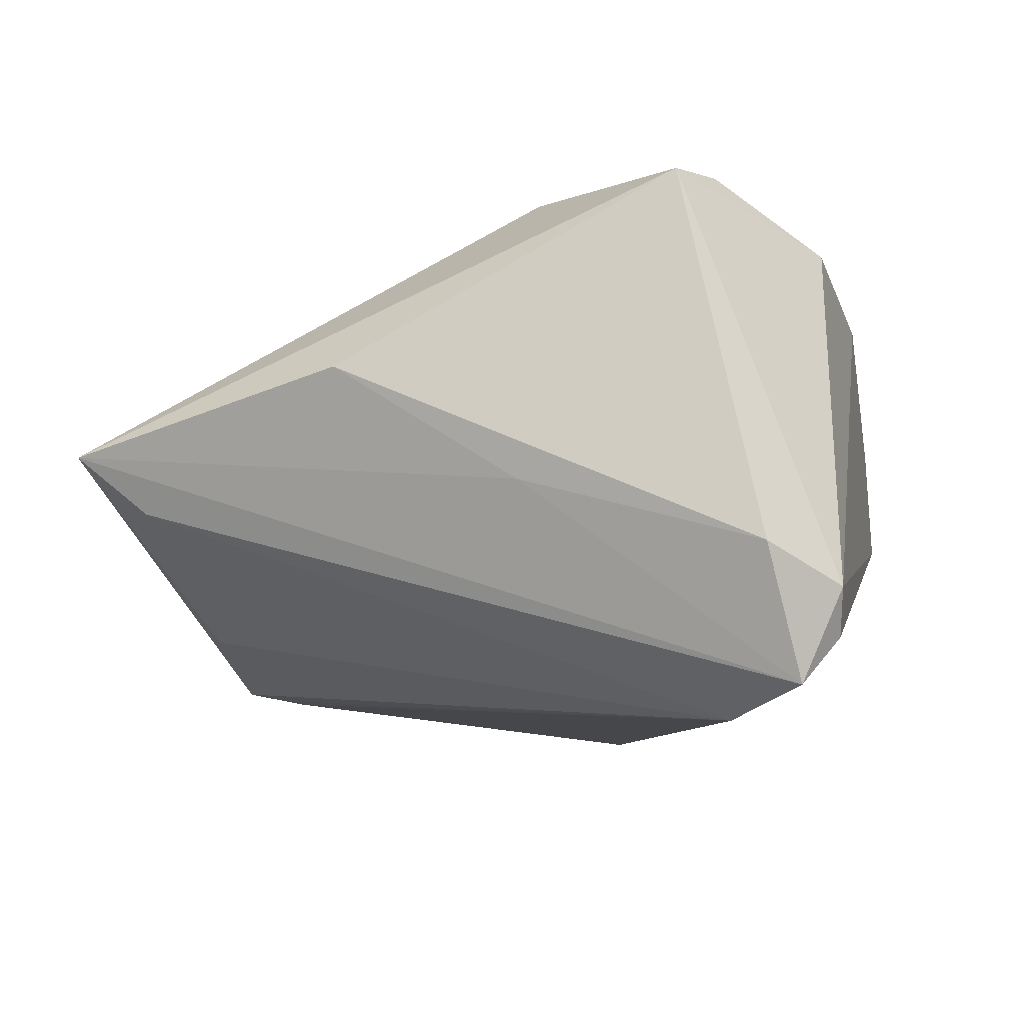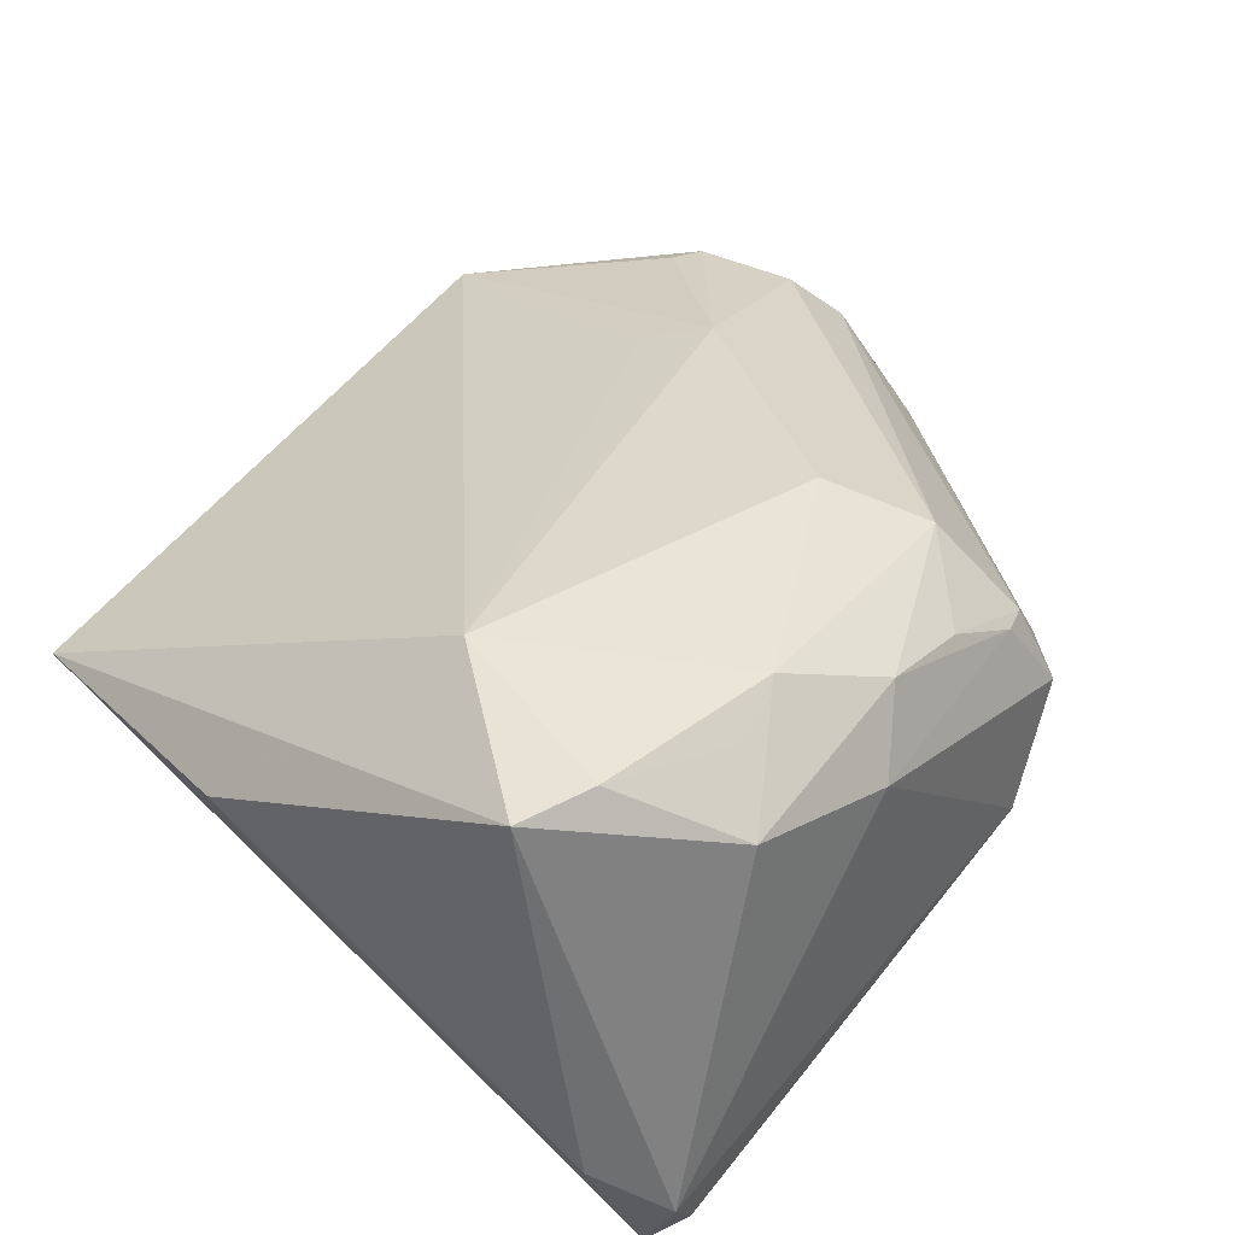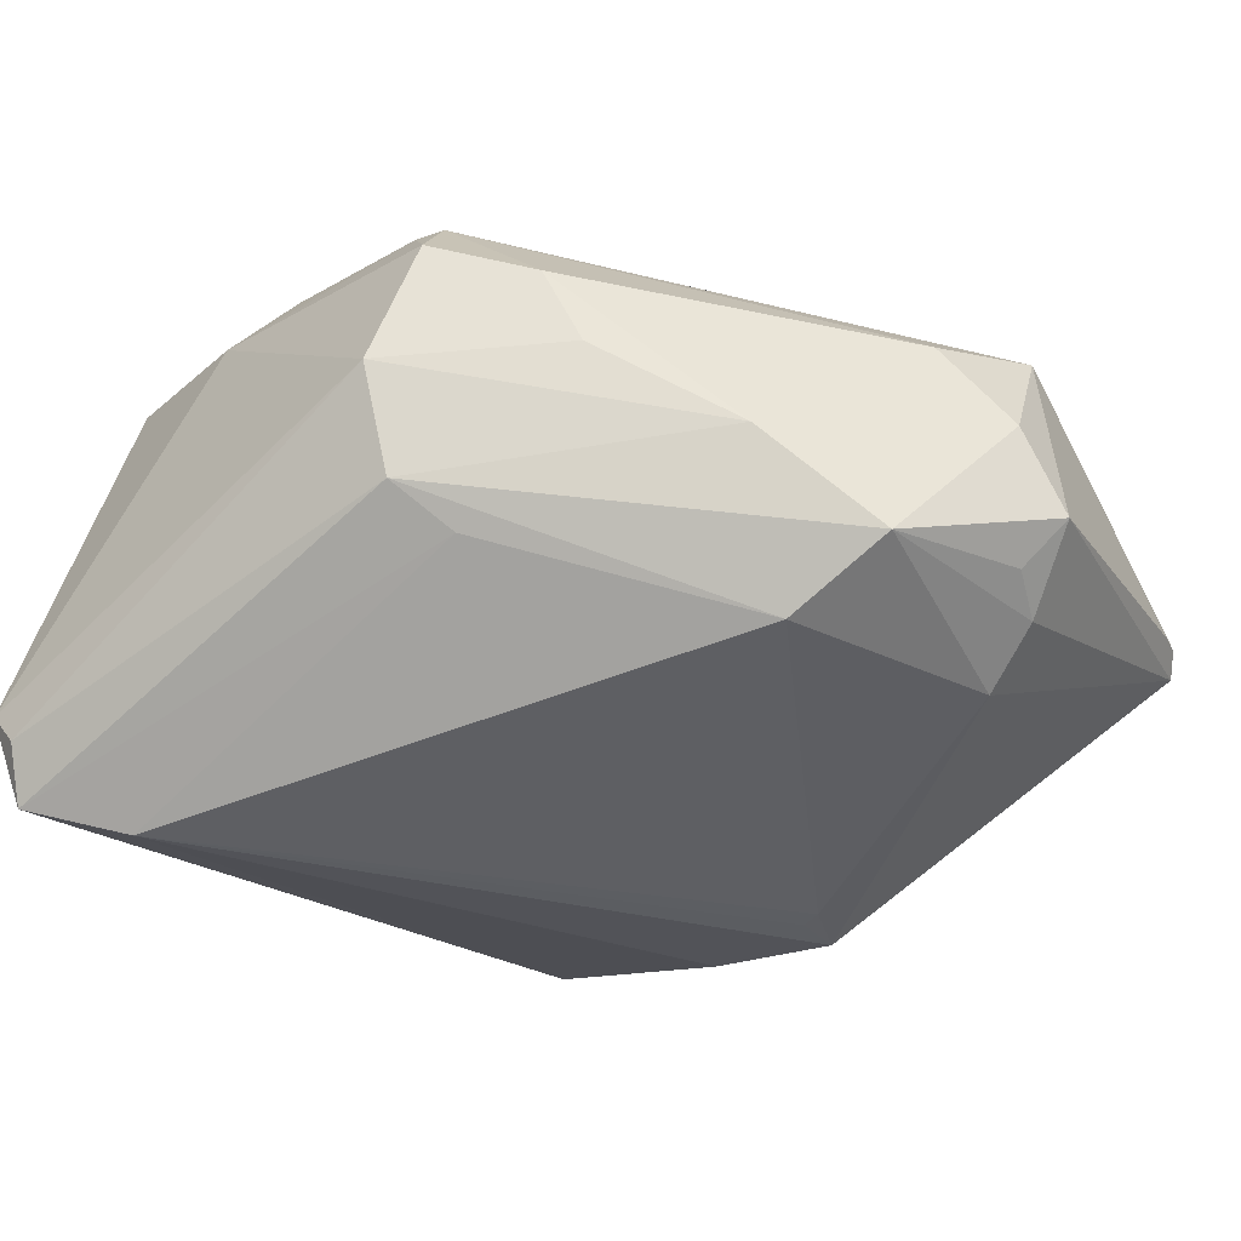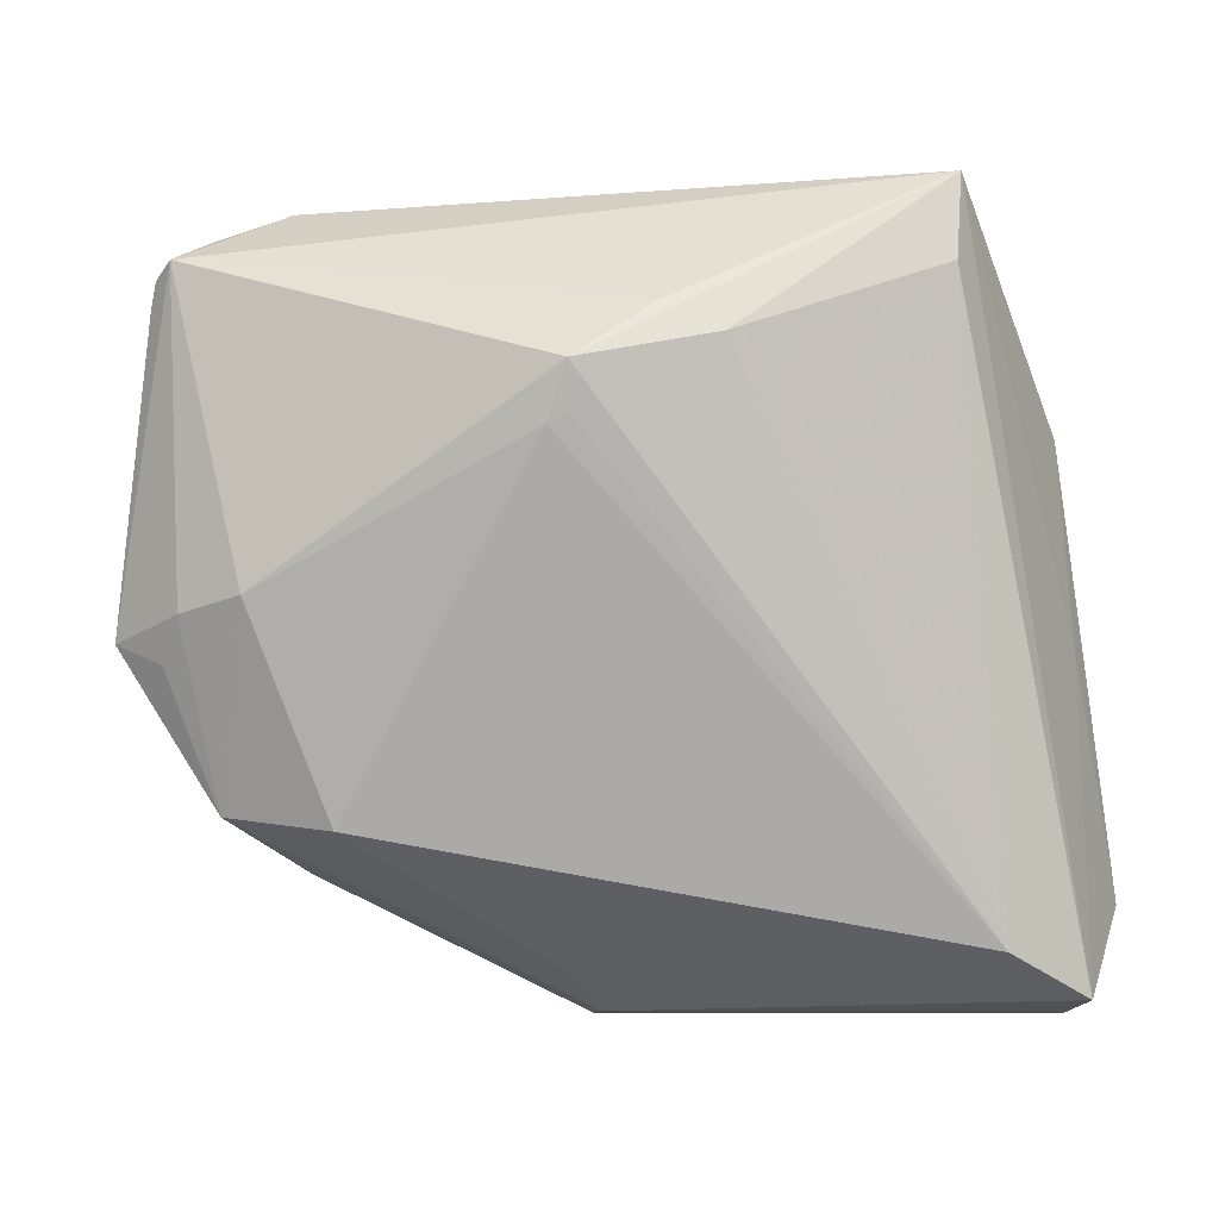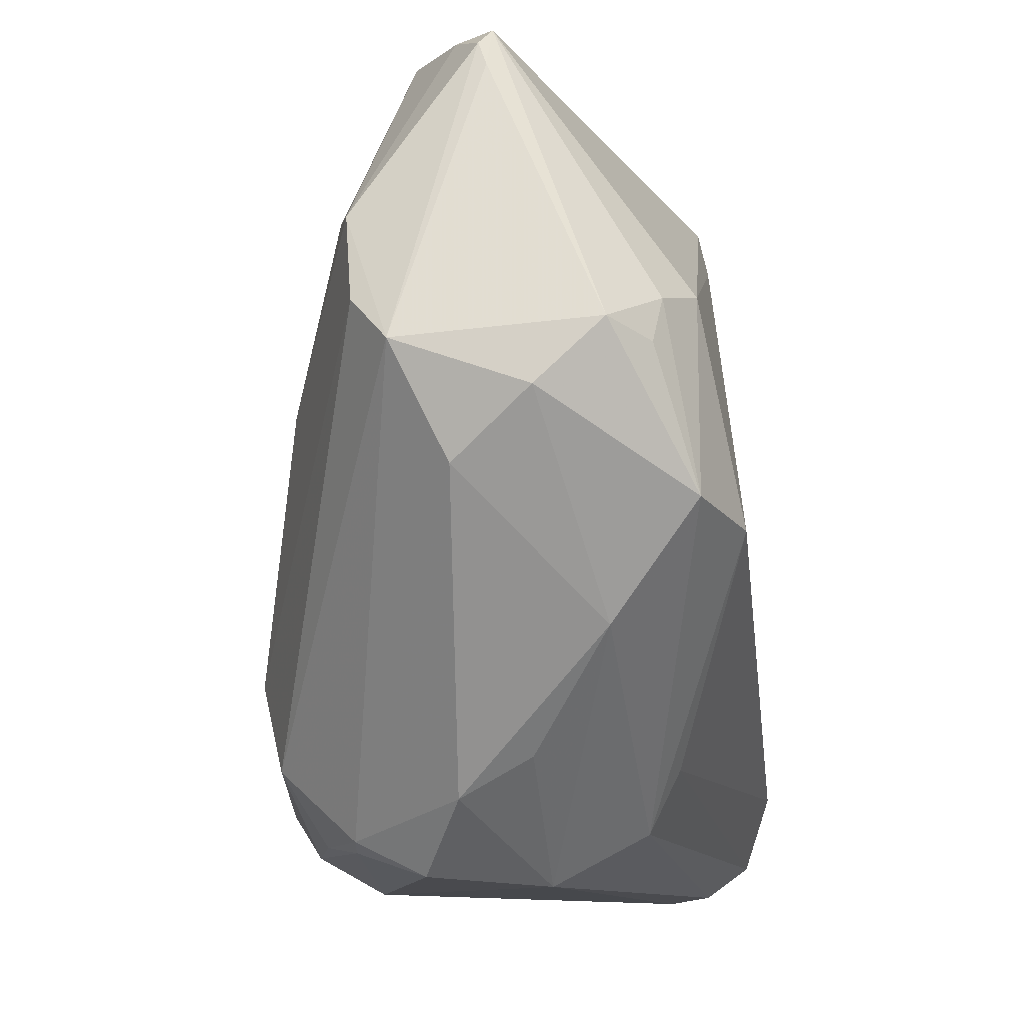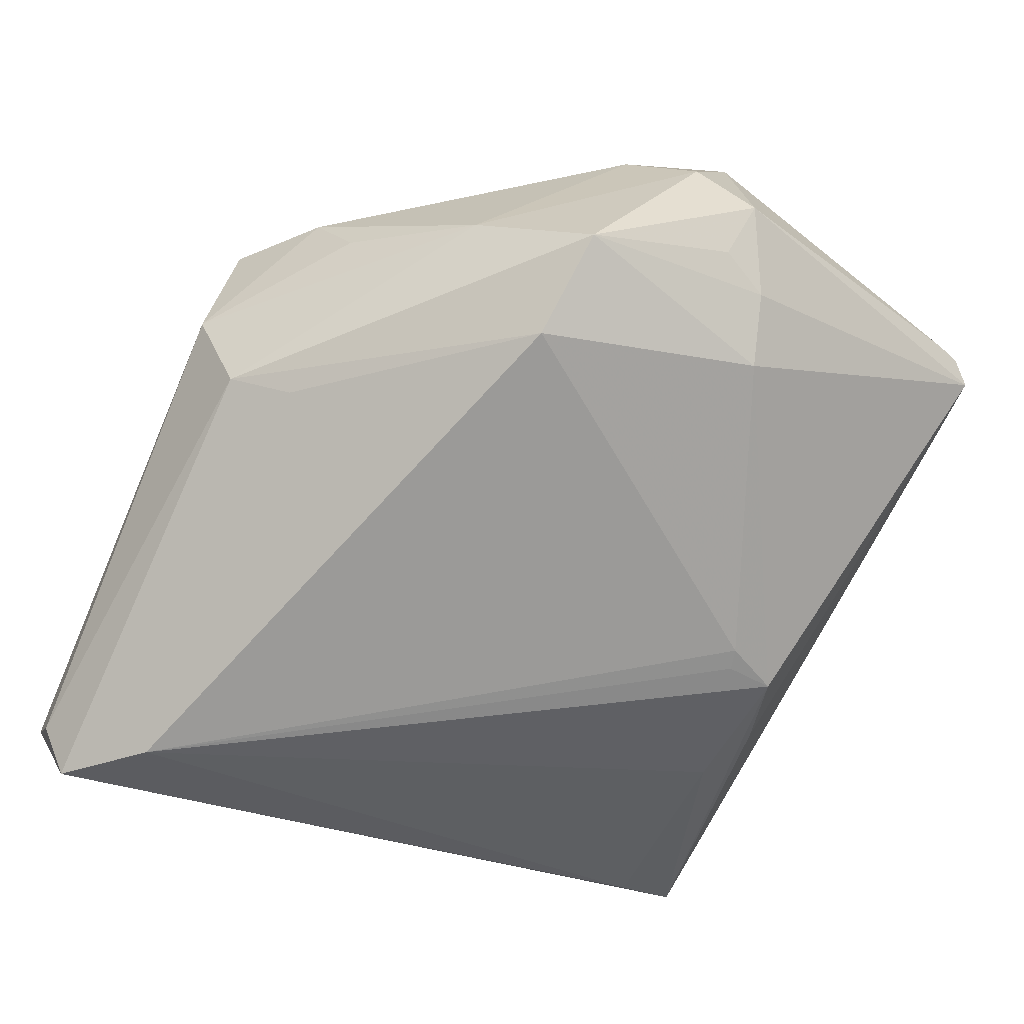
<metadata>
{"format":"obj","ext":"obj","renderer":"f3d","projection":"perspective","resolution":1024,"background":"white","views":[{"elev":-9.4,"azim":-79.2,"up":"+Z"},{"elev":44.3,"azim":-51.3,"up":"+Z"},{"elev":-47.0,"azim":41.8,"up":"+Z"},{"elev":-70.1,"azim":-172.5,"up":"+Z"},{"elev":-13.3,"azim":96.2,"up":"+Y"},{"elev":-71.9,"azim":65.4,"up":"+Z"}]}
</metadata>
<code>
v -0.005581 -0.03707 0.02545
v 0.0514 0.01566 0.01261
v 0.01218 -0.04208 -0.004773
v -0.03688 -0.02719 0.03081
v -0.04639 -0.03288 -0.01148
v -0.04639 0.01393 0.008994
v -0.03872 -0.03986 -0.02099
v 0.03924 0.01858 -0.02303
v 0.04548 -0.004913 -0.02322
v 0.03203 0.0495 0.008788
v 0.004291 0.03283 -0.02332
v 0.01323 -0.02876 0.0267
v -0.02856 -0.03834 0.0235
v -0.04197 -0.04042 -0.01596
v -0.03612 0.03871 -0.004966
v -0.04459 -0.0237 0.02981
v 0.05489 0.004949 -0.006734
v 0.003798 0.03825 -0.0224
v 0.0441 0.0485 -0.001393
v 0.008429 -0.01806 0.02997
v -0.03796 0.04645 0.001586
v 0.006708 0.03222 -0.02357
v 0.04936 0.01066 -0.01868
v 0.02746 -0.03374 0.00411
v 0.05101 -0.002141 0.002149
v 0.05458 0.01037 0.008254
v 0.005272 -0.03679 0.02252
v -0.005293 0.04105 -0.01573
v 0.01038 -0.03613 -0.01574
v 0.02367 0.01595 0.02091
v -0.01174 0.03755 -0.01719
v 0.04657 0.01623 -0.01963
v 0.02804 0.009527 0.02281
v 0.01282 -0.02911 -0.01943
v 0.04718 0.04323 -0.001074
v -0.0411 -0.03591 -0.02611
v -0.03024 -0.006055 0.03081
v 0.01836 -0.04135 0.008914
v -0.03261 -0.02763 -0.02919
v 0.04798 0.02608 0.01382
v -0.02387 -0.03241 0.02868
v -0.01171 -0.04106 0.0185
v 0.04326 0.02688 0.01524
v 0.02908 -0.02941 -0.004235
v 0.03351 -0.006019 -0.02771
v 0.03911 -0.01696 -0.01334
v 0.04624 0.04617 -6.032e-05
v 0.04029 0.04875 0.00317
v 0.01367 -0.03821 0.01761
v -0.01653 -0.0309 0.03081
v 0.05475 0.01194 -0.01426
v 0.01689 -0.03725 0.01727
v -0.04508 -0.006218 -0.003904
f 53 6 21
f 42 13 14
f 14 3 42
f 28 21 19
f 19 18 28
f 28 18 21
f 8 18 19
f 20 33 37
f 37 50 20
f 50 12 20
f 10 21 37
f 33 43 10
f 19 21 10
f 10 48 19
f 1 50 13
f 13 42 1
f 42 49 1
f 1 12 50
f 36 53 21
f 29 36 34
f 34 36 39
f 21 18 31
f 18 39 31
f 45 34 39
f 45 8 9
f 9 29 45
f 29 34 45
f 26 12 52
f 33 20 2
f 2 20 12
f 12 26 2
f 9 8 32
f 32 8 19
f 19 51 32
f 19 48 47
f 37 33 30
f 30 10 37
f 33 10 30
f 4 50 37
f 5 36 14
f 53 36 5
f 6 53 5
f 12 1 27
f 27 1 49
f 52 12 27
f 27 49 52
f 7 3 14
f 14 36 7
f 7 29 3
f 7 36 29
f 15 36 21
f 39 36 15
f 21 31 15
f 15 31 39
f 18 8 22
f 8 45 22
f 22 45 39
f 3 44 24
f 9 51 17
f 51 26 17
f 40 43 33
f 33 2 40
f 40 47 48
f 40 2 26
f 26 47 40
f 48 10 40
f 40 10 43
f 23 51 9
f 9 32 23
f 23 32 51
f 35 26 51
f 35 47 26
f 35 51 19
f 19 47 35
f 13 50 41
f 41 4 13
f 50 4 41
f 14 13 16
f 13 4 16
f 16 5 14
f 6 5 16
f 16 4 37
f 21 6 16
f 37 21 16
f 11 39 18
f 18 22 11
f 11 22 39
f 38 24 52
f 3 24 38
f 52 49 38
f 38 42 3
f 38 49 42
f 9 17 46
f 46 24 44
f 46 44 3
f 46 29 9
f 3 29 46
f 25 17 26
f 25 26 52
f 52 24 25
f 24 46 25
f 25 46 17

</code>
